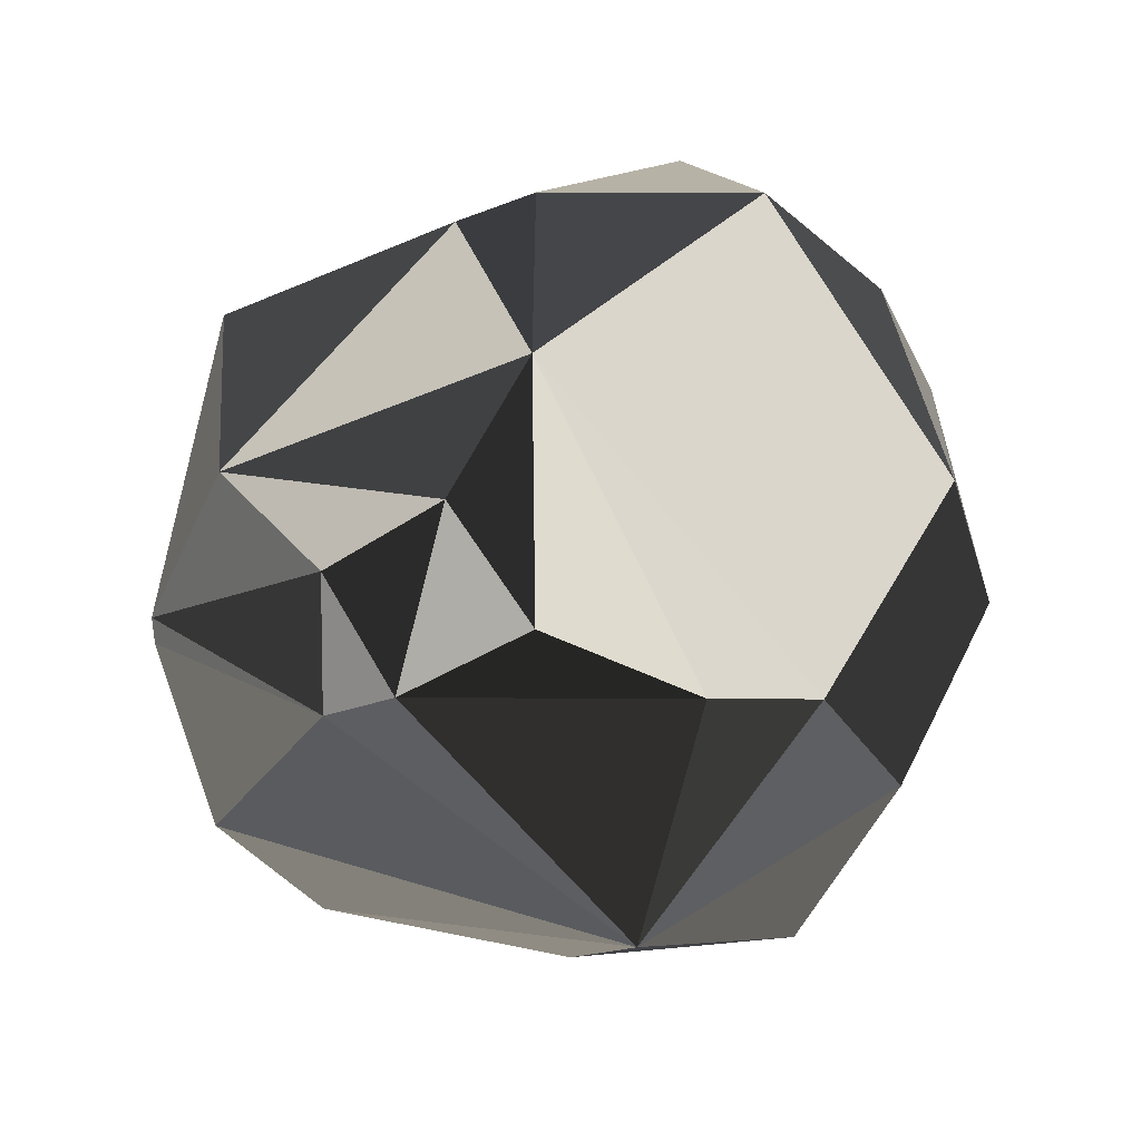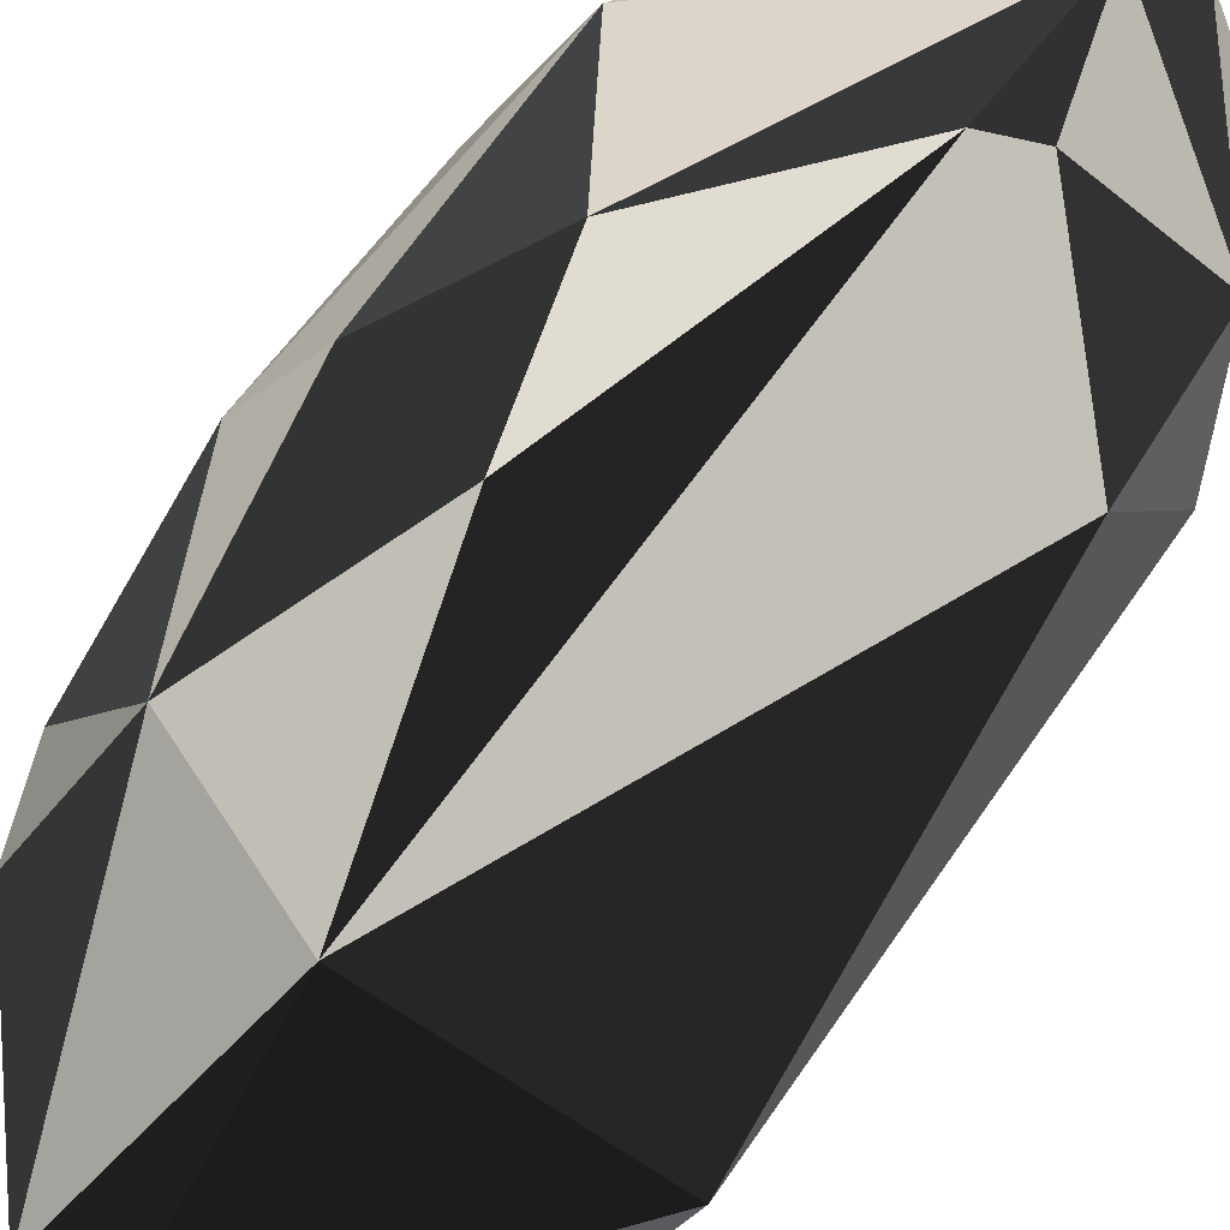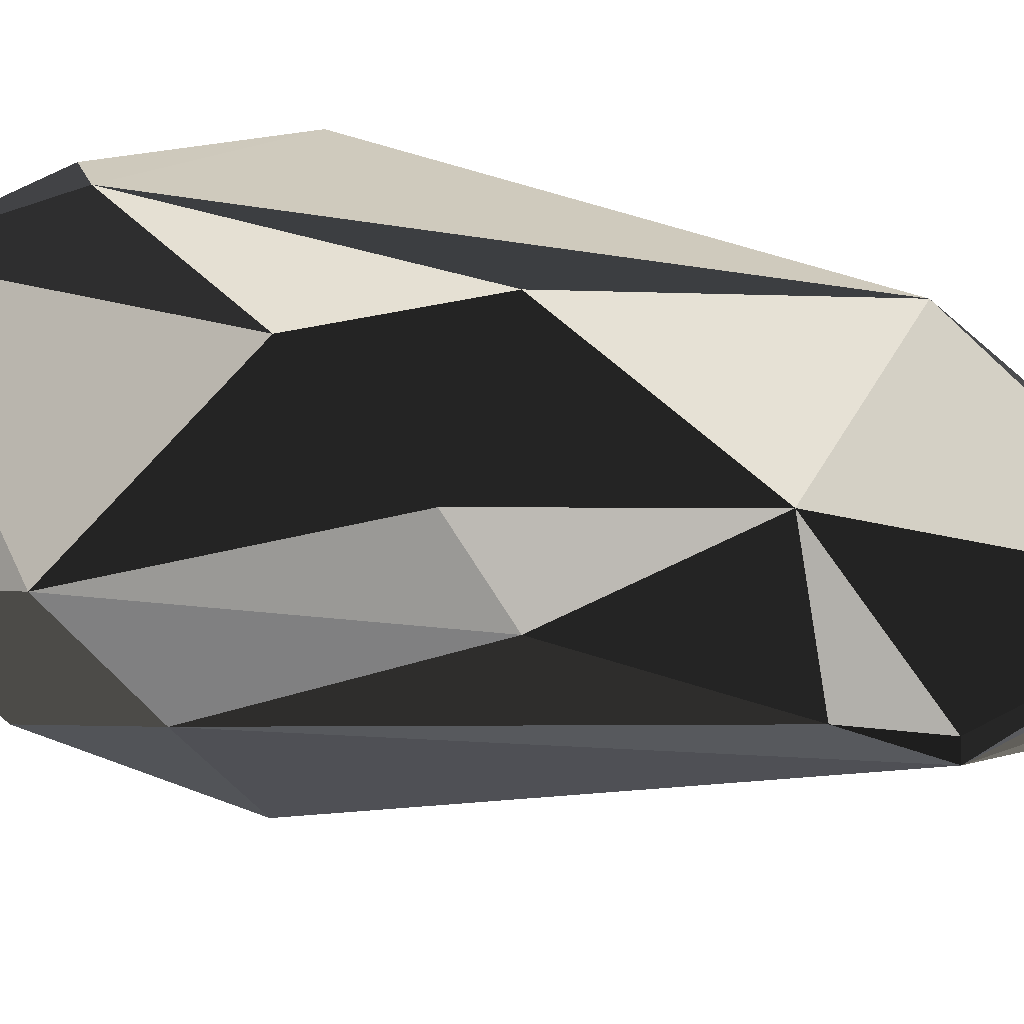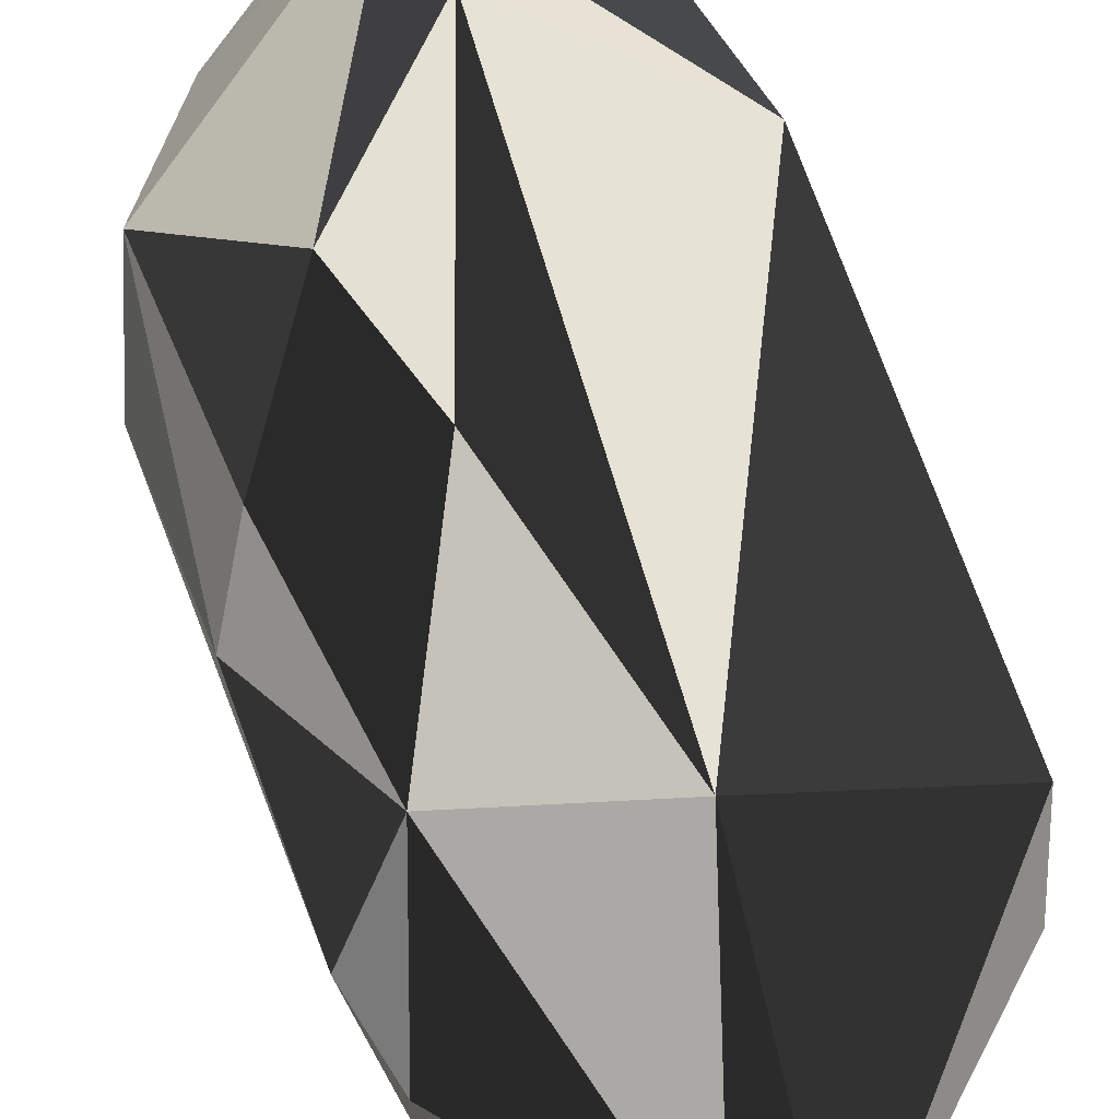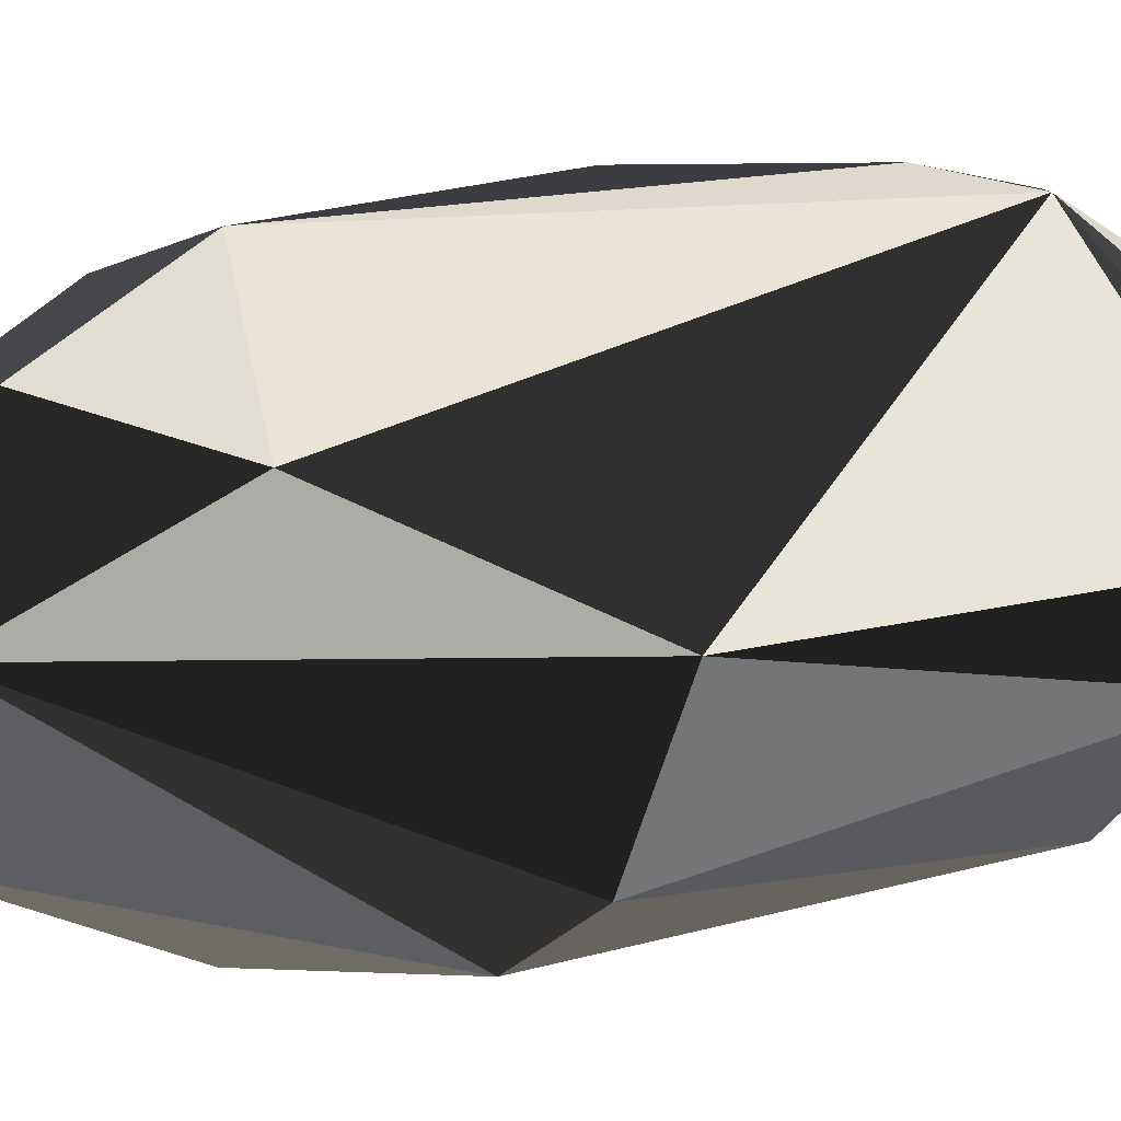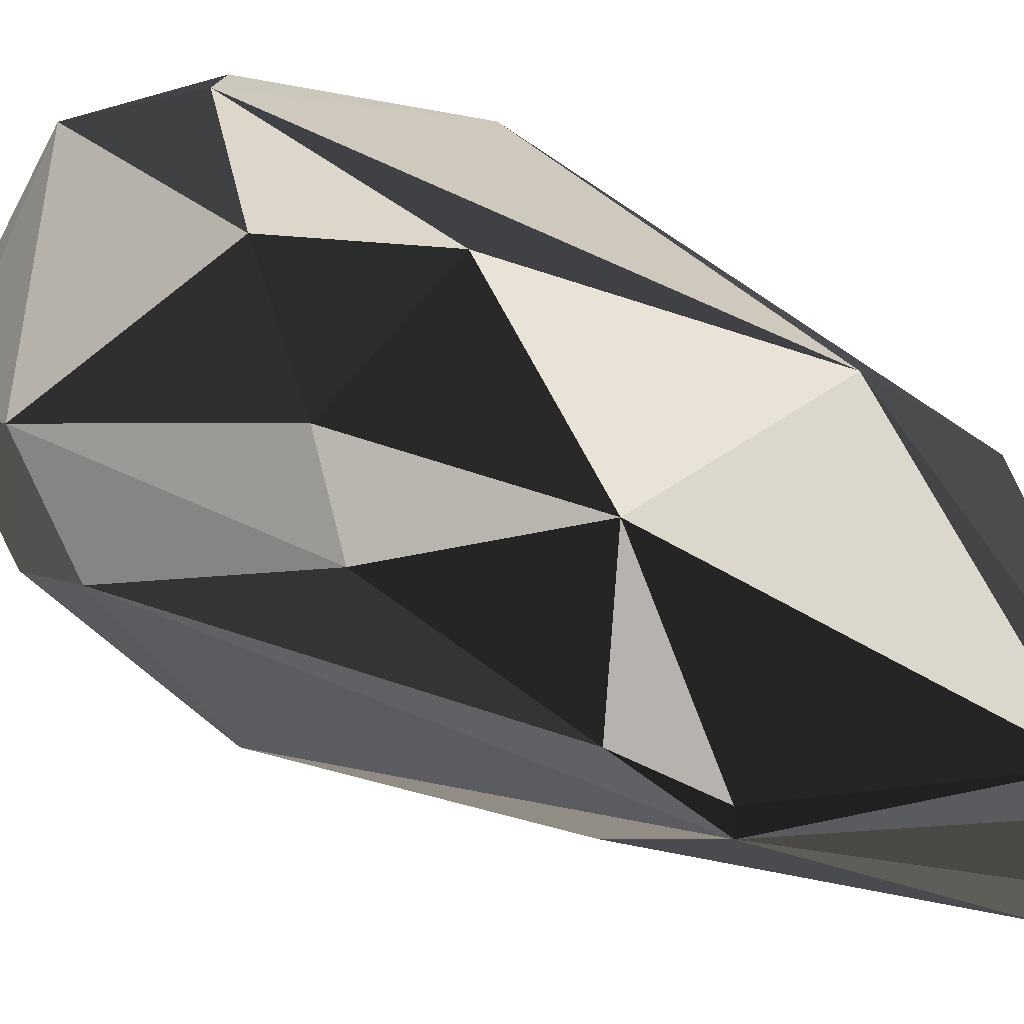
<metadata>
{"format":"obj","ext":"obj","renderer":"f3d","projection":"perspective","resolution":1024,"background":"white","views":[{"elev":3.1,"azim":178.9,"up":"+Z"},{"elev":79.3,"azim":35.3,"up":"+Z"},{"elev":42.4,"azim":-78.7,"up":"+Z"},{"elev":63.9,"azim":-17.4,"up":"+Z"},{"elev":-75.2,"azim":-83.3,"up":"+Z"},{"elev":36.1,"azim":-51.2,"up":"+Z"}]}
</metadata>
<code>
v -0.5835 -0.8309 0.1137
v 0.0308 -1.336 -0.4208
v 0.6326 0.4874 -0.07614
v 0.2544 1.126 -0.1409
v 0.6276 0.4915 -0.1144
v 0.5132 0.7469 0.1481
v -0.6392 0.3093 -0.06689
v 0.356 1.047 0.02296
v -0.007817 -0.3923 -0.7225
v 0.3551 1.019 -0.1748
v 0.06164 0.6015 0.5498
v -0.4659 0.6746 -0.3095
v -0.1577 1.165 -0.1395
v 0.5745 -0.004171 -0.4464
v 0.05703 -1.466 -0.2971
v -0.5202 -1.05 0.06464
v -0.5537 0.5705 0.1299
v -0.1488 -1.491 0.1368
v 0.01031 -0.8983 0.5671
v -0.1869 -0.2285 0.6375
v 0.1874 1.149 0.1234
v 0.2462 -1.258 -0.4096
v -0.07902 0.8025 -0.5244
v -0.6173 -0.3141 0.256
v 0.4096 -0.2094 -0.6109
v 0.5364 0.2958 0.375
v 0.01861 -1.573 -0.02428
v 0.5676 -1.014 -0.132
v 0.07154 1.038 0.3158
v -0.3456 0.2263 -0.5961
v -0.3244 1.025 -0.1528
v -0.3004 0.1768 0.5673
v 0.6316 -0.8323 0.02829
v -0.4191 -0.7341 0.4386
v -0.5154 -0.1522 0.4228
v 0.1782 0.666 0.5051
v 0.06943 1.223 -0.04351
v -0.5248 -1.057 -0.0001016
f 26 33 3
f 33 19 27
f 26 19 33
f 38 1 7
f 17 32 29
f 32 35 20
f 17 35 32
f 6 26 3
f 11 32 20
f 32 11 29
f 19 11 20
f 11 19 26
f 30 23 9
f 30 38 7
f 38 30 9
f 19 18 27
f 18 38 27
f 10 14 23
f 28 33 27
f 22 28 27
f 28 14 33
f 2 38 9
f 22 2 9
f 25 22 9
f 23 25 9
f 14 25 23
f 28 25 14
f 25 28 22
f 31 17 29
f 34 18 19
f 34 19 20
f 35 34 20
f 1 24 7
f 24 17 7
f 24 35 17
f 34 24 1
f 24 34 35
f 11 36 29
f 36 11 26
f 36 6 29
f 6 36 26
f 5 10 3
f 10 5 14
f 33 5 3
f 14 5 33
f 6 21 29
f 15 22 27
f 15 2 22
f 38 15 27
f 2 15 38
f 31 13 23
f 13 31 29
f 17 12 7
f 31 12 17
f 12 30 7
f 30 12 23
f 12 31 23
f 18 16 38
f 34 16 18
f 38 16 1
f 16 34 1
f 8 21 6
f 8 6 3
f 10 8 3
f 21 37 29
f 37 13 29
f 4 8 10
f 4 10 23
f 8 4 21
f 4 37 21
f 13 4 23
f 37 4 13

</code>
